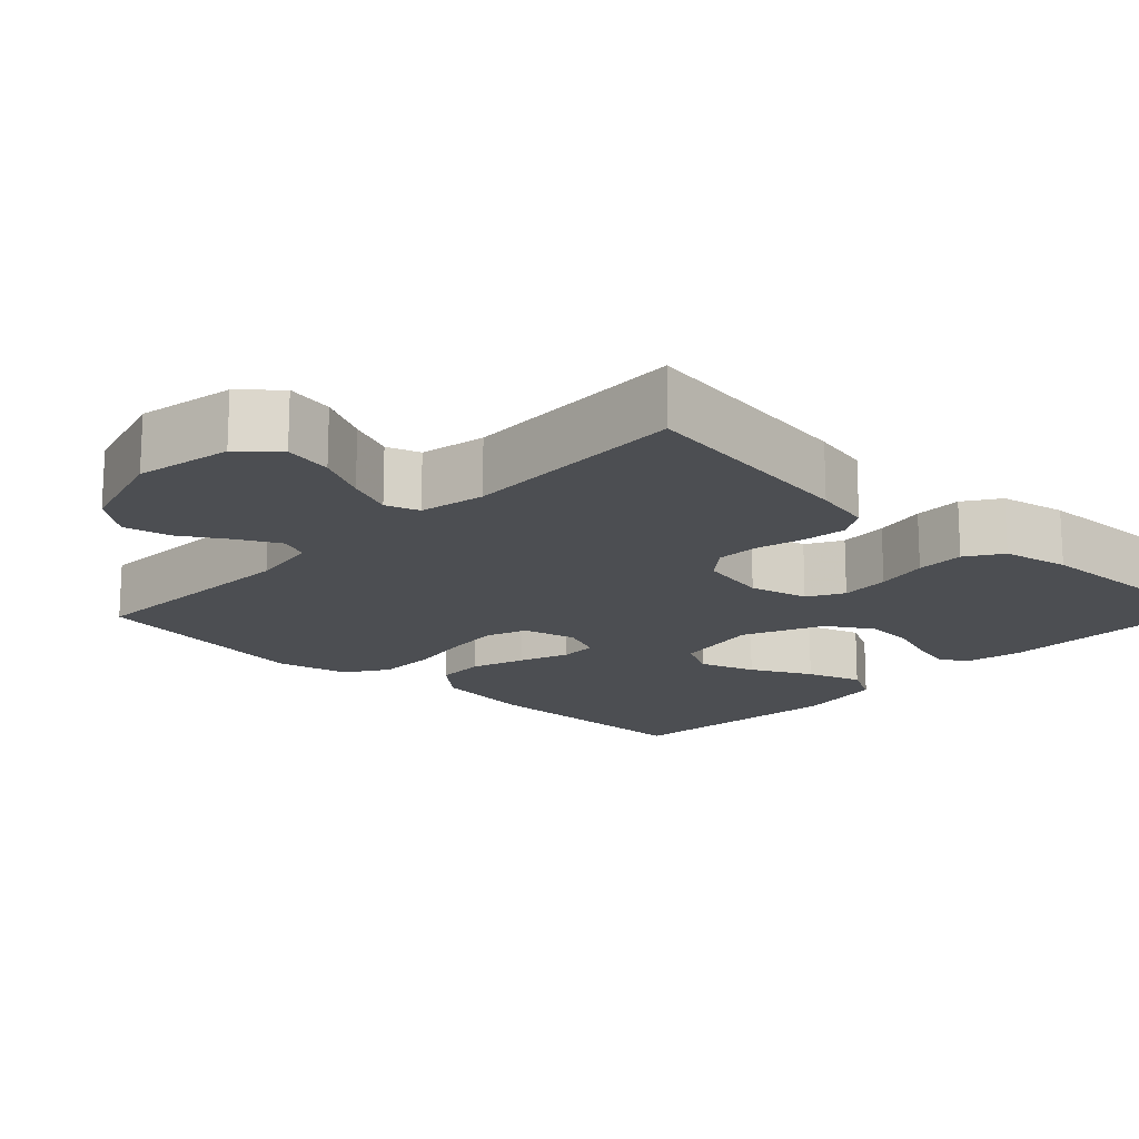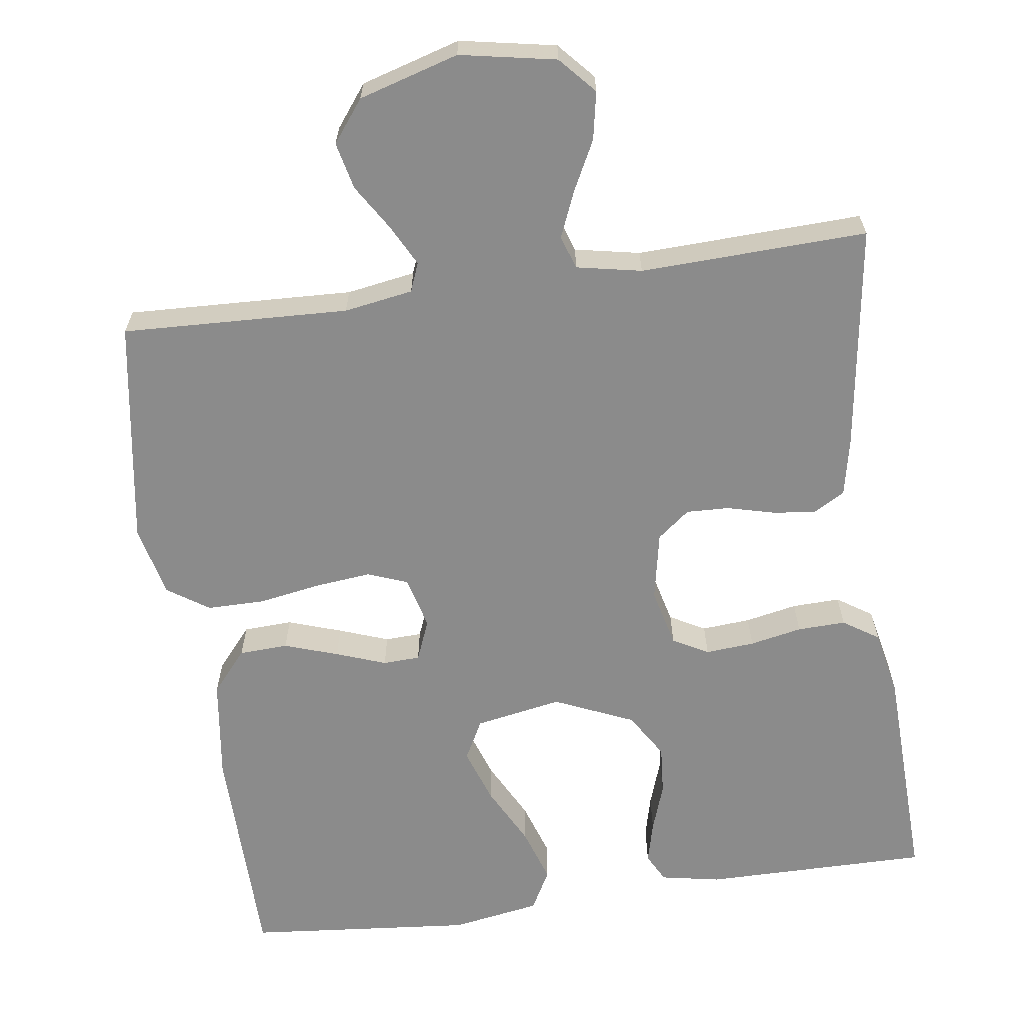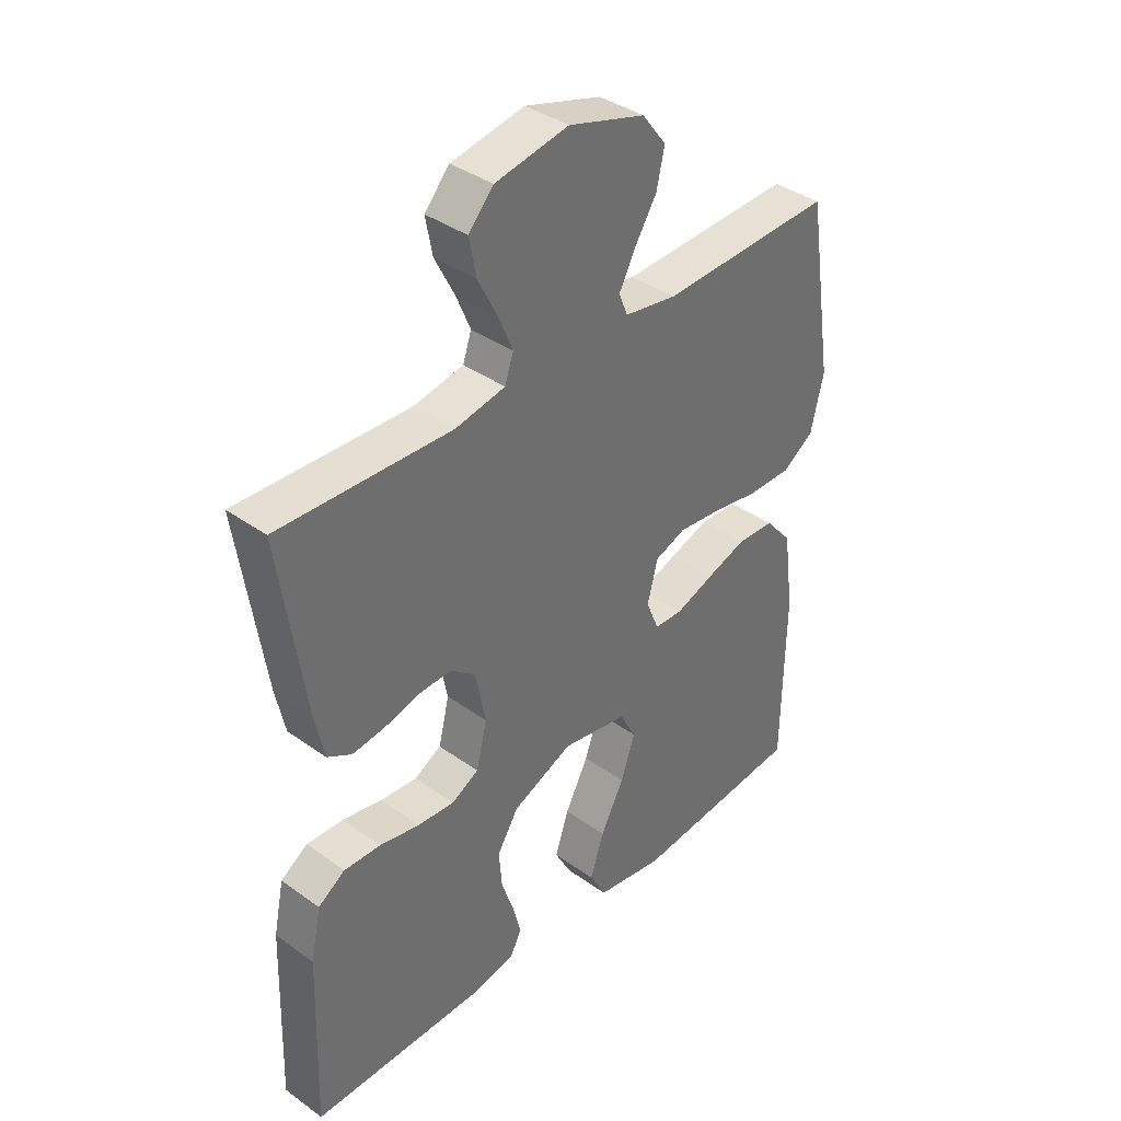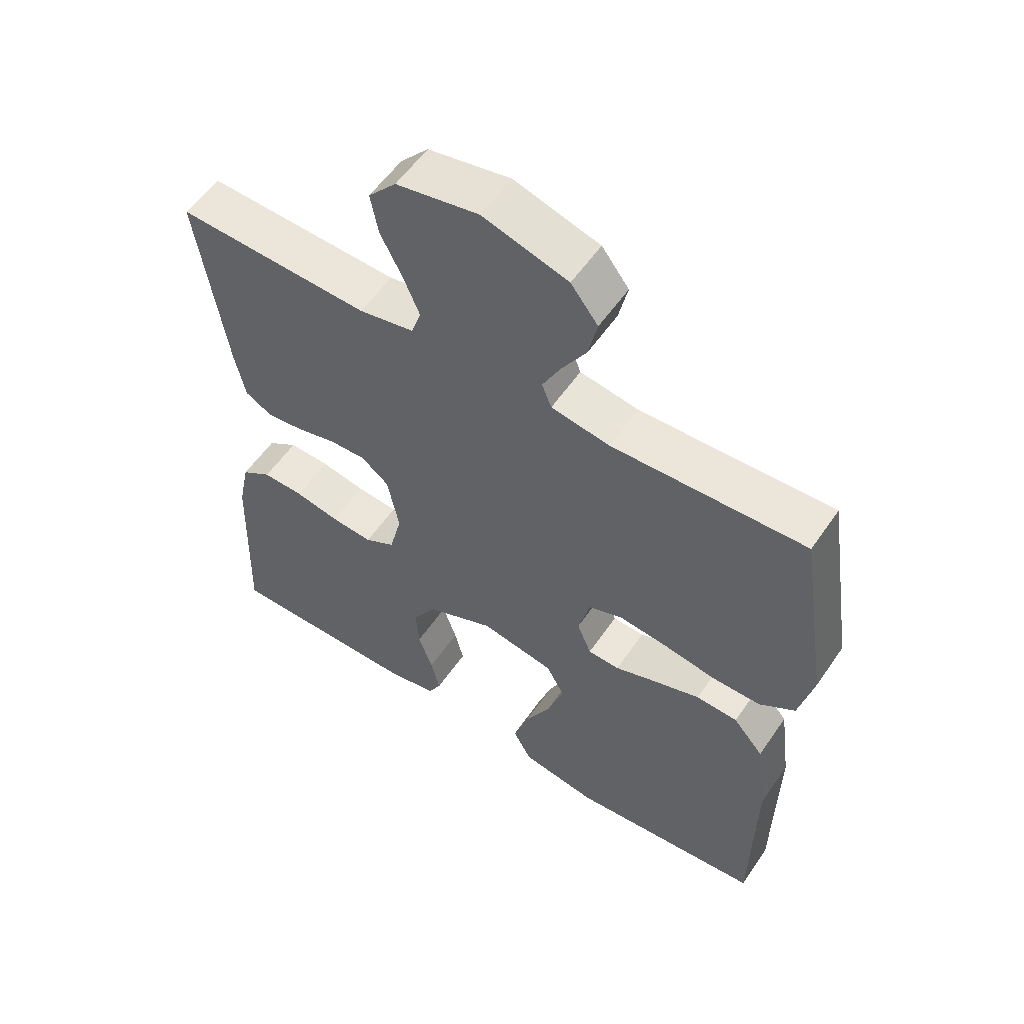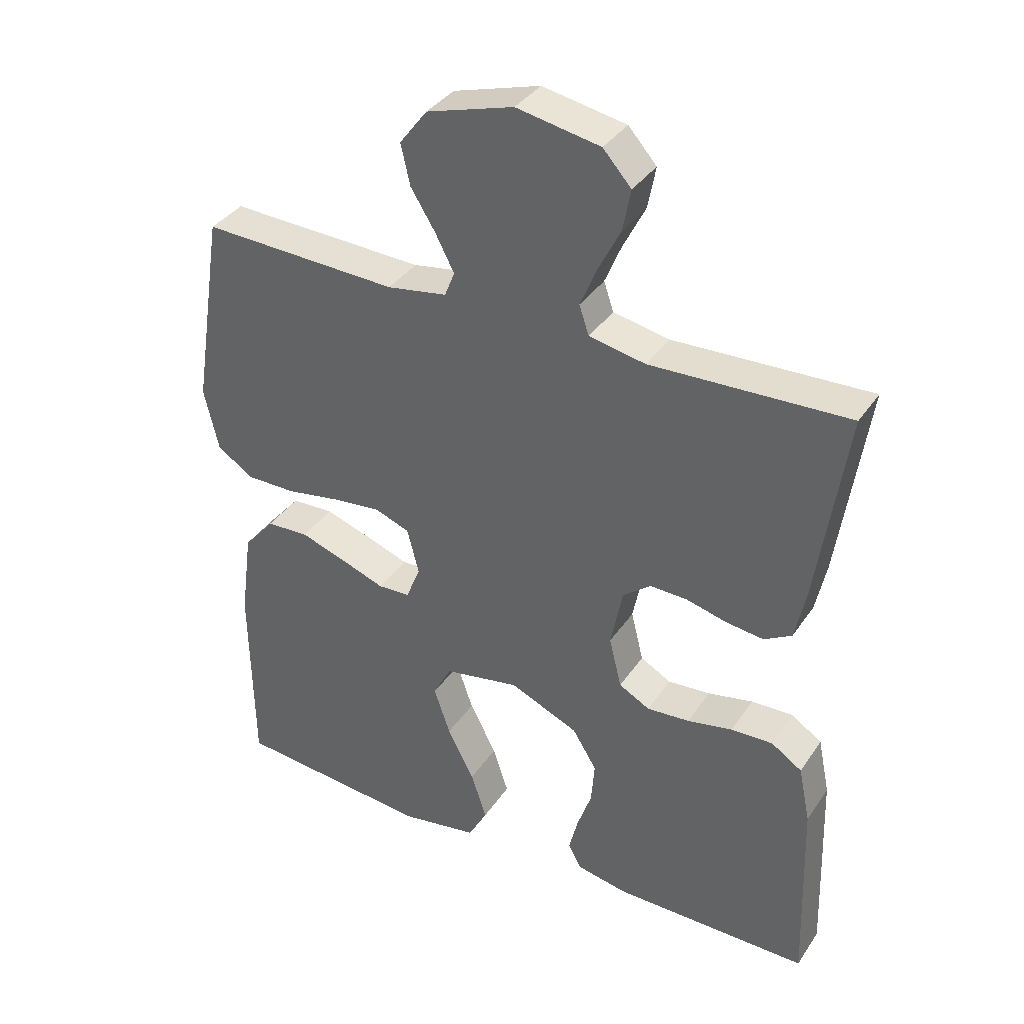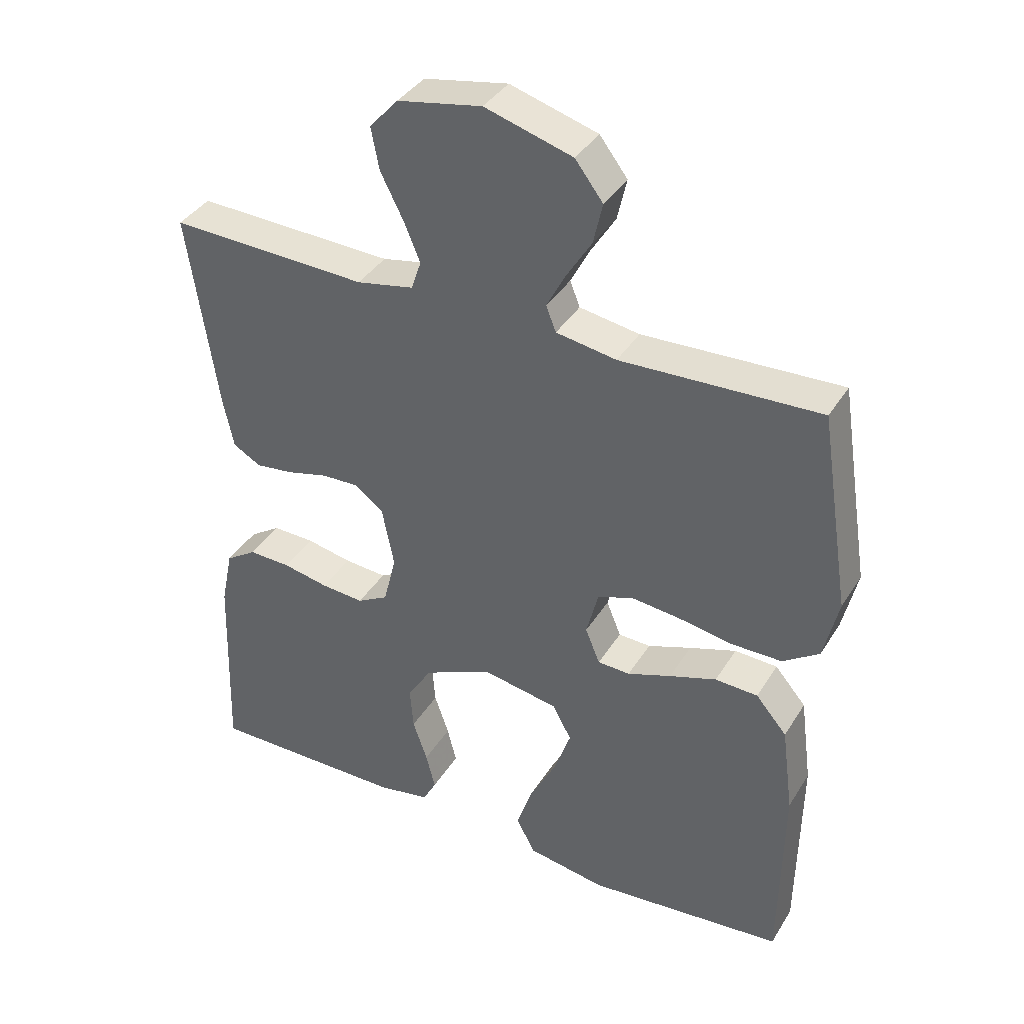
<metadata>
{"format":"obj","ext":"obj","renderer":"f3d","projection":"perspective","resolution":1024,"background":"white","views":[{"elev":-16.7,"azim":46.4,"up":"+Y"},{"elev":-63.9,"azim":8.0,"up":"+Y"},{"elev":38.1,"azim":132.3,"up":"+Z"},{"elev":56.2,"azim":-146.0,"up":"+Z"},{"elev":36.5,"azim":29.8,"up":"+Z"},{"elev":38.1,"azim":-151.6,"up":"+Z"}]}
</metadata>
<code>
v 0.5 0.07 0.5
v 0.456 0.07 0.2
v 0.44 0.07 0.124
v 0.398 0.07 0.1
v 0.341 0.07 0.107
v 0.279 0.07 0.123
v 0.222 0.07 0.125
v 0.179 0.07 0.091
v 0.161 0.07 0
v 0.18 0.07 -0.077
v 0.227 0.07 -0.103
v 0.292 0.07 -0.098
v 0.361 0.07 -0.084
v 0.425 0.07 -0.082
v 0.472 0.07 -0.113
v 0.49 0.07 -0.2
v 0.5 0.07 -0.5
v 0.2 0.07 -0.499
v 0.121 0.07 -0.484
v 0.101 0.07 -0.446
v 0.115 0.07 -0.39
v 0.137 0.07 -0.326
v 0.142 0.07 -0.261
v 0.105 0.07 -0.201
v 0 0.07 -0.155
v -0.115 0.07 -0.176
v -0.143 0.07 -0.229
v -0.118 0.07 -0.302
v -0.077 0.07 -0.381
v -0.053 0.07 -0.454
v -0.082 0.07 -0.508
v -0.2 0.07 -0.528
v -0.5 0.07 -0.5
v -0.504 0.07 -0.2
v -0.486 0.07 -0.066
v -0.439 0.07 -0.011
v -0.374 0.07 -0.008
v -0.303 0.07 -0.032
v -0.237 0.07 -0.056
v -0.188 0.07 -0.054
v -0.166 0.07 0
v -0.184 0.07 0.07
v -0.237 0.07 0.09
v -0.312 0.07 0.082
v -0.394 0.07 0.068
v -0.47 0.07 0.068
v -0.525 0.07 0.105
v -0.547 0.07 0.2
v -0.5 0.07 0.5
v -0.2 0.07 0.488
v -0.109 0.07 0.503
v -0.094 0.07 0.541
v -0.122 0.07 0.595
v -0.16 0.07 0.656
v -0.174 0.07 0.718
v -0.132 0.07 0.773
v 0 0.07 0.812
v 0.127 0.07 0.788
v 0.17 0.07 0.74
v 0.158 0.07 0.677
v 0.124 0.07 0.61
v 0.099 0.07 0.55
v 0.114 0.07 0.506
v 0.2 0.07 0.489
v 0.5 0 0.5
v 0.456 0 0.2
v 0.44 0 0.124
v 0.398 0 0.1
v 0.341 0 0.107
v 0.279 0 0.123
v 0.222 0 0.125
v 0.179 0 0.091
v 0.161 0 0
v 0.18 0 -0.077
v 0.227 0 -0.103
v 0.292 0 -0.098
v 0.361 0 -0.084
v 0.425 0 -0.082
v 0.472 0 -0.113
v 0.49 0 -0.2
v 0.5 0 -0.5
v 0.2 0 -0.499
v 0.121 0 -0.484
v 0.101 0 -0.446
v 0.115 0 -0.39
v 0.137 0 -0.326
v 0.142 0 -0.261
v 0.105 0 -0.201
v 0 0 -0.155
v -0.115 0 -0.176
v -0.143 0 -0.229
v -0.118 0 -0.302
v -0.077 0 -0.381
v -0.053 0 -0.454
v -0.082 0 -0.508
v -0.2 0 -0.528
v -0.5 0 -0.5
v -0.504 0 -0.2
v -0.486 0 -0.066
v -0.439 0 -0.011
v -0.374 0 -0.008
v -0.303 0 -0.032
v -0.237 0 -0.056
v -0.188 0 -0.054
v -0.166 0 0
v -0.184 0 0.07
v -0.237 0 0.09
v -0.312 0 0.082
v -0.394 0 0.068
v -0.47 0 0.068
v -0.525 0 0.105
v -0.547 0 0.2
v -0.5 0 0.5
v -0.2 0 0.488
v -0.109 0 0.503
v -0.094 0 0.541
v -0.122 0 0.595
v -0.16 0 0.656
v -0.174 0 0.718
v -0.132 0 0.773
v 0 0 0.812
v 0.127 0 0.788
v 0.17 0 0.74
v 0.158 0 0.677
v 0.124 0 0.61
v 0.099 0 0.55
v 0.114 0 0.506
v 0.2 0 0.489
f 59 60 61
f 58 59 61
f 57 58 61
f 56 57 61
f 55 56 61
f 54 55 61
f 53 54 61
f 52 53 61 62
f 51 52 62 63
f 48 49 50
f 47 48 50
f 46 47 50
f 45 46 50
f 44 45 50
f 51 63 64
f 50 51 64
f 44 50 64
f 43 44 64
f 37 38 39
f 36 37 39
f 35 36 39
f 34 35 39
f 33 34 39
f 32 33 39
f 31 32 39
f 30 31 39
f 28 29 30
f 28 30 39
f 27 28 39
f 26 27 39 40
f 20 21 22
f 19 20 22
f 18 19 22
f 17 18 22
f 16 17 22
f 15 16 22
f 14 15 22
f 13 14 22
f 12 13 22
f 11 12 22 23
f 10 11 23 24
f 4 5 6
f 3 4 6
f 2 3 6
f 1 2 6
f 64 1 6
f 64 6 7
f 64 7 8
f 43 64 8
f 42 43 8
f 41 42 8 9
f 41 9 10
f 40 41 10
f 26 40 10
f 25 26 10
f 10 24 25
f 125 124 123
f 125 123 122
f 125 122 121
f 125 121 120
f 125 120 119
f 125 119 118
f 125 118 117
f 126 125 117 116
f 127 126 116 115
f 114 113 112
f 114 112 111
f 114 111 110
f 114 110 109
f 114 109 108
f 128 127 115
f 128 115 114
f 128 114 108
f 128 108 107
f 103 102 101
f 103 101 100
f 103 100 99
f 103 99 98
f 103 98 97
f 103 97 96
f 103 96 95
f 103 95 94
f 94 93 92
f 103 94 92
f 103 92 91
f 104 103 91 90
f 86 85 84
f 86 84 83
f 86 83 82
f 86 82 81
f 86 81 80
f 86 80 79
f 86 79 78
f 86 78 77
f 86 77 76
f 87 86 76 75
f 88 87 75 74
f 70 69 68
f 70 68 67
f 70 67 66
f 70 66 65
f 70 65 128
f 71 70 128
f 72 71 128
f 72 128 107
f 72 107 106
f 73 72 106 105
f 74 73 105
f 74 105 104
f 74 104 90
f 74 90 89
f 89 88 74
f 1 65 66 2
f 2 66 67 3
f 3 67 68 4
f 4 68 69 5
f 5 69 70 6
f 6 70 71 7
f 7 71 72 8
f 8 72 73 9
f 9 73 74 10
f 10 74 75 11
f 11 75 76 12
f 12 76 77 13
f 13 77 78 14
f 14 78 79 15
f 15 79 80 16
f 16 80 81 17
f 17 81 82 18
f 18 82 83 19
f 19 83 84 20
f 20 84 85 21
f 21 85 86 22
f 22 86 87 23
f 23 87 88 24
f 24 88 89 25
f 25 89 90 26
f 26 90 91 27
f 27 91 92 28
f 28 92 93 29
f 29 93 94 30
f 30 94 95 31
f 31 95 96 32
f 32 96 97 33
f 33 97 98 34
f 34 98 99 35
f 35 99 100 36
f 36 100 101 37
f 37 101 102 38
f 38 102 103 39
f 39 103 104 40
f 40 104 105 41
f 41 105 106 42
f 42 106 107 43
f 43 107 108 44
f 44 108 109 45
f 45 109 110 46
f 46 110 111 47
f 47 111 112 48
f 48 112 113 49
f 49 113 114 50
f 50 114 115 51
f 51 115 116 52
f 52 116 117 53
f 53 117 118 54
f 54 118 119 55
f 55 119 120 56
f 56 120 121 57
f 57 121 122 58
f 58 122 123 59
f 59 123 124 60
f 60 124 125 61
f 61 125 126 62
f 62 126 127 63
f 63 127 128 64
f 64 128 65 1

</code>
